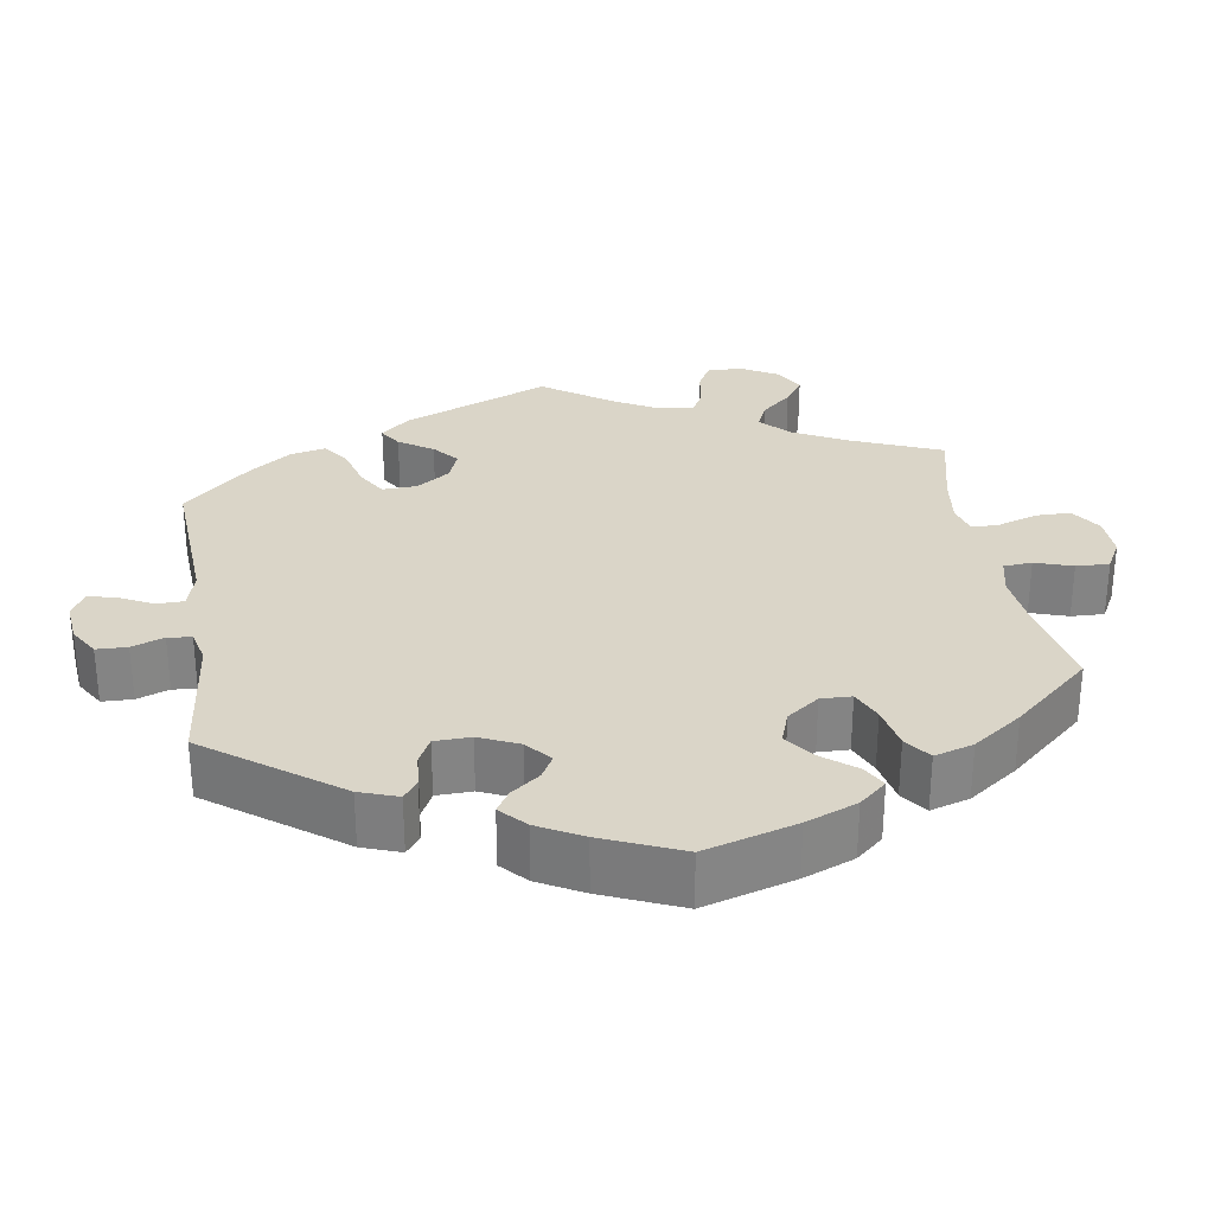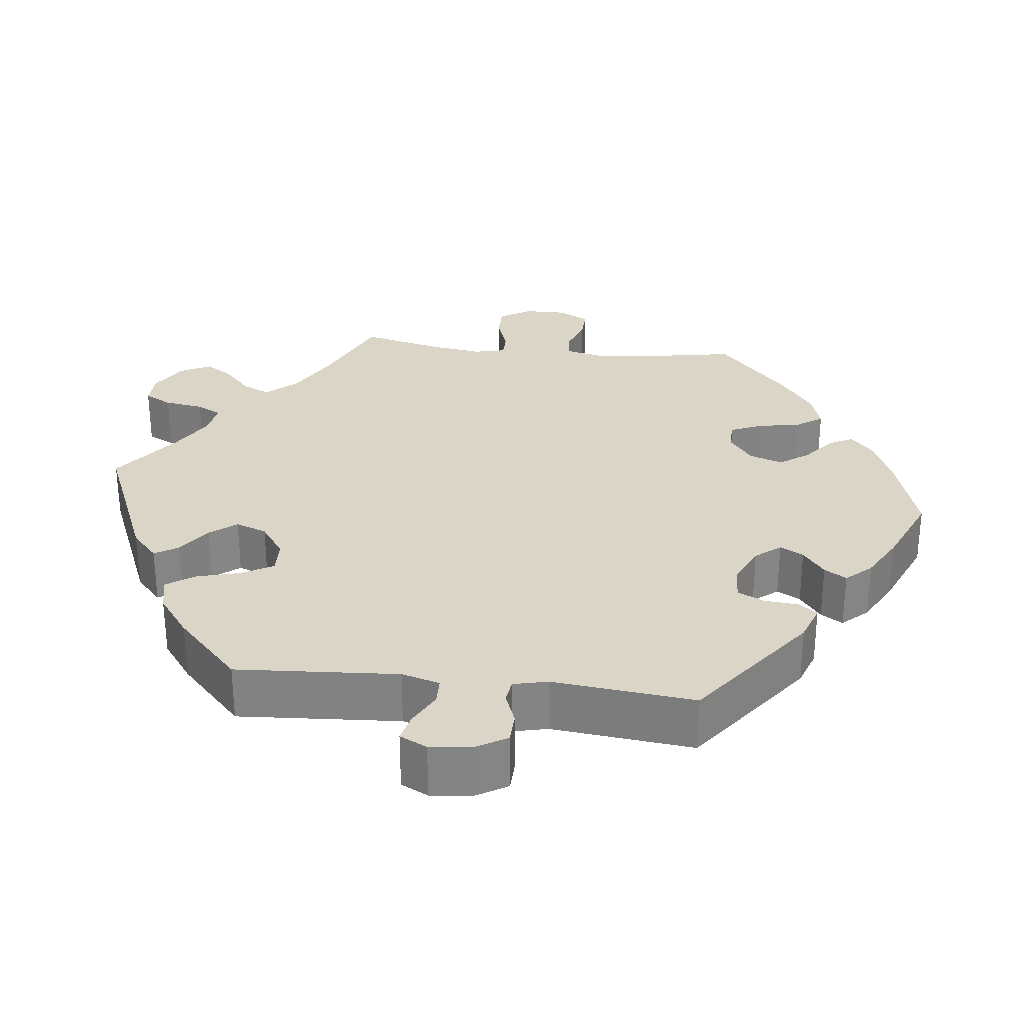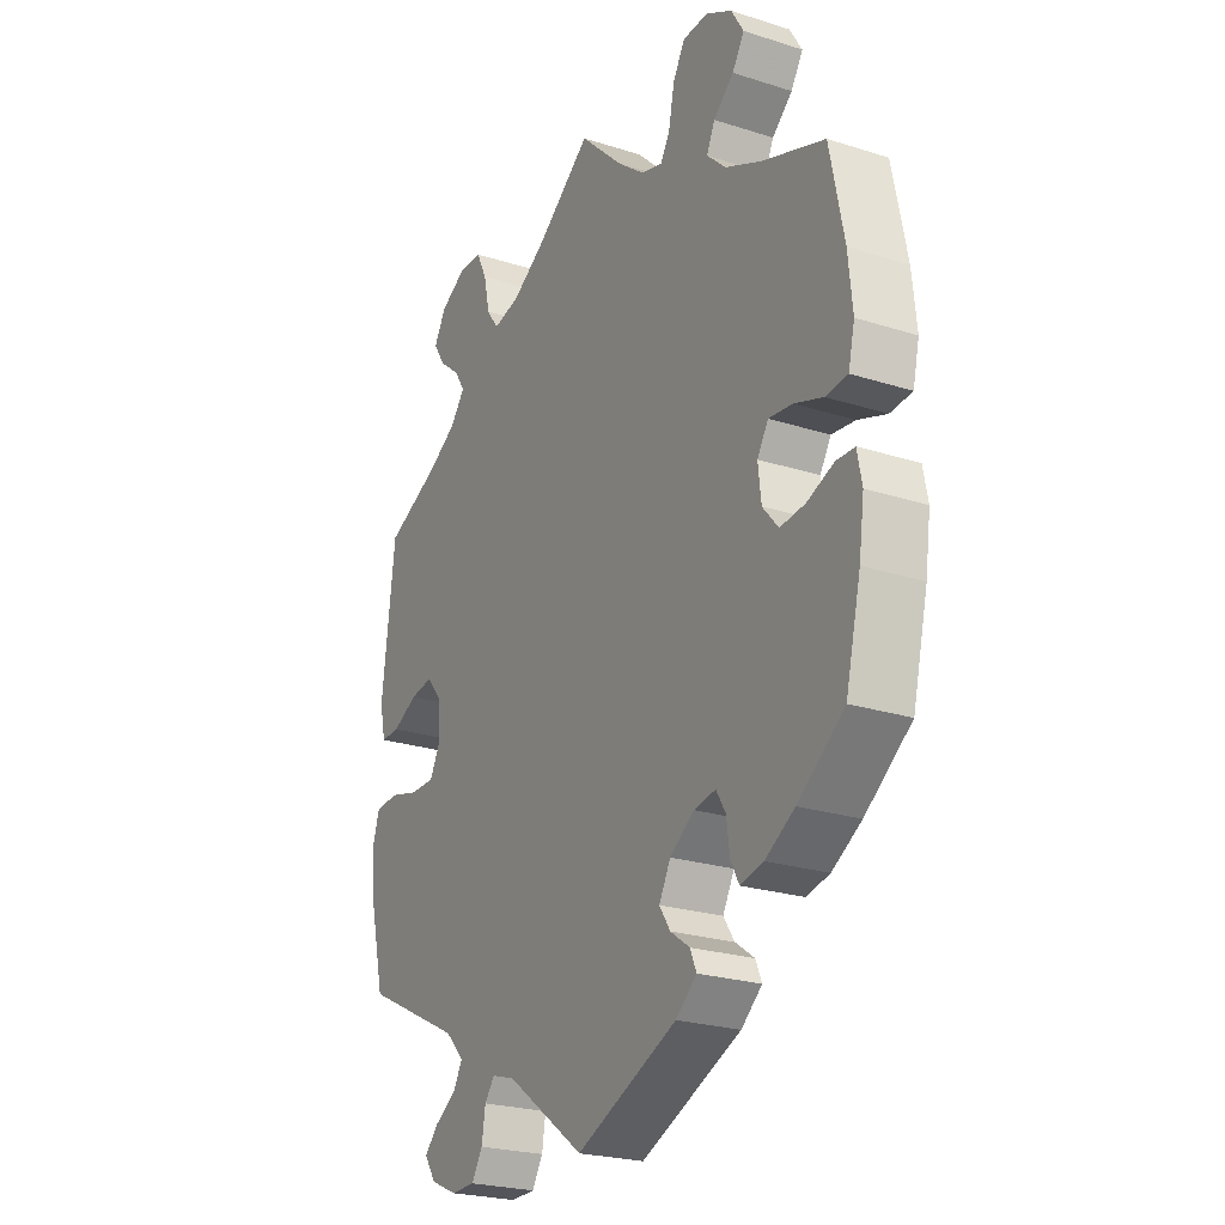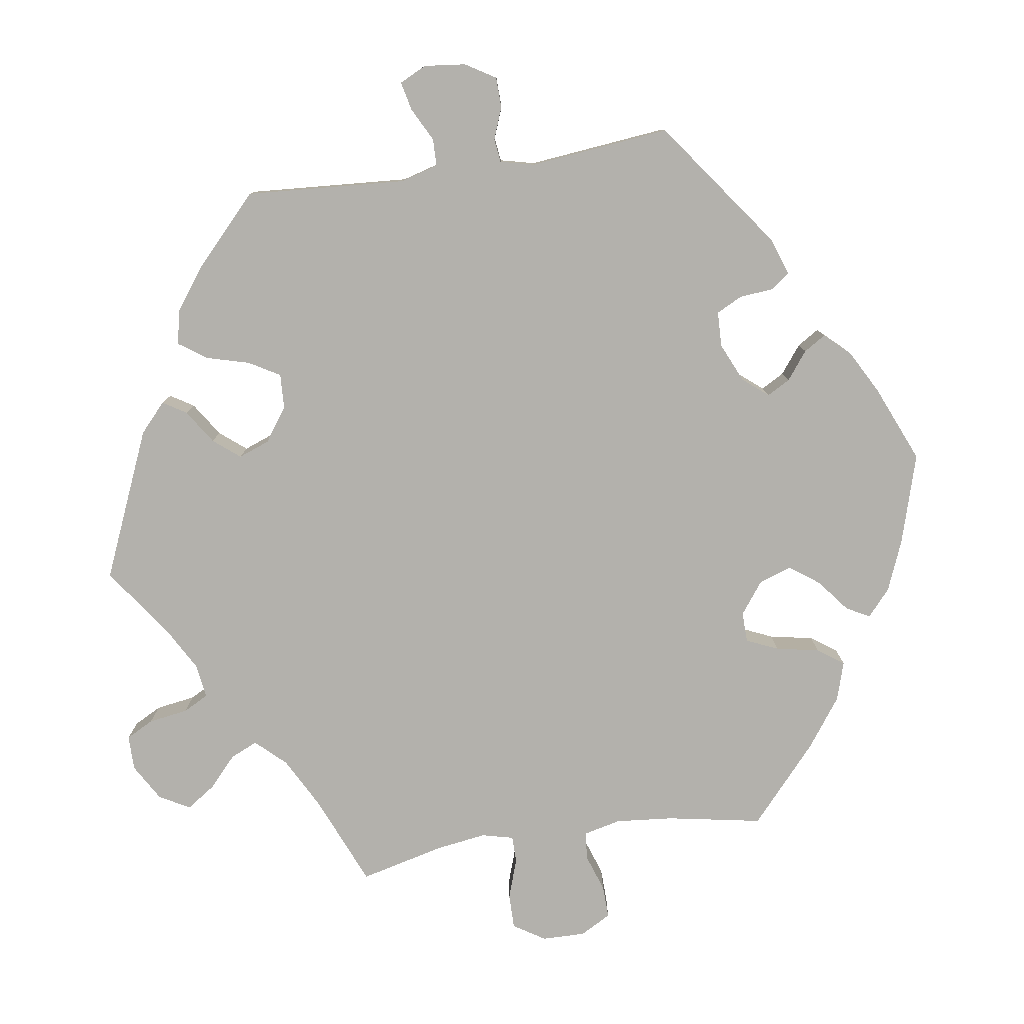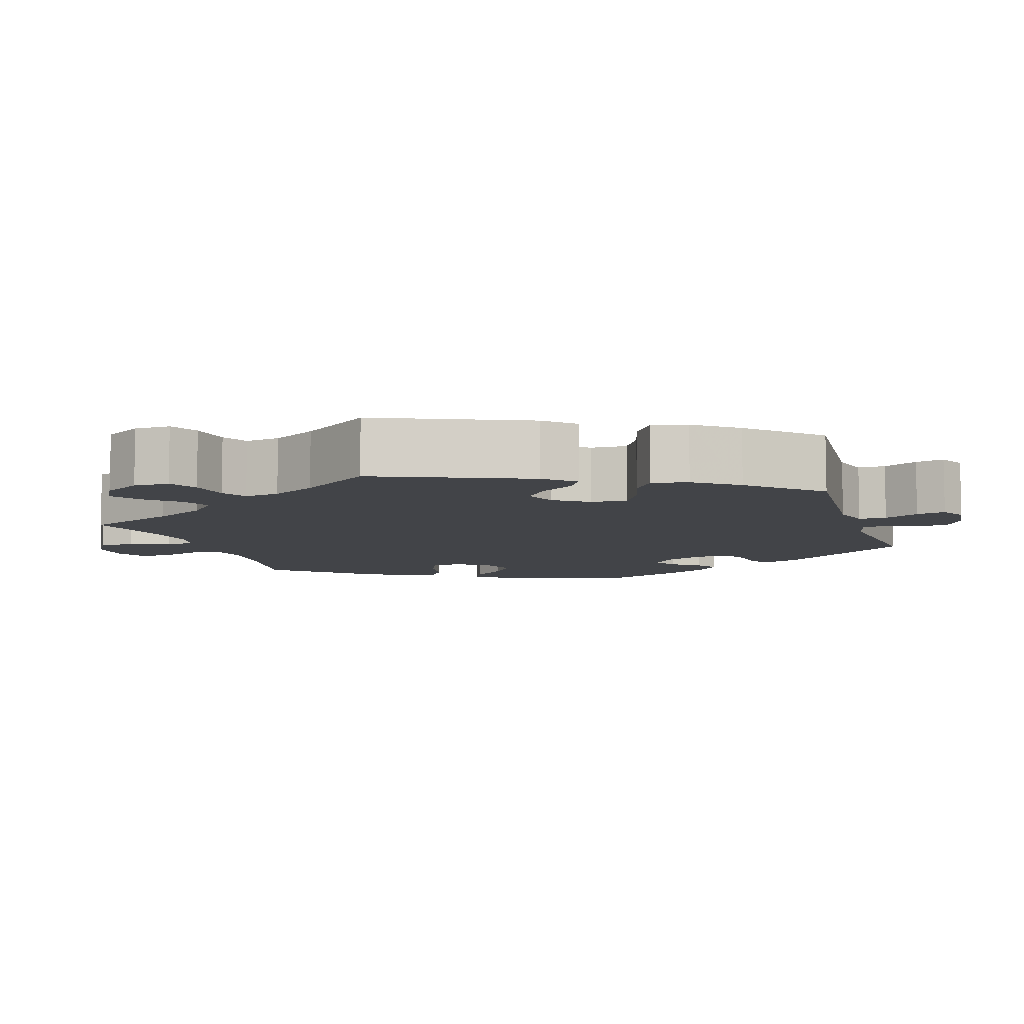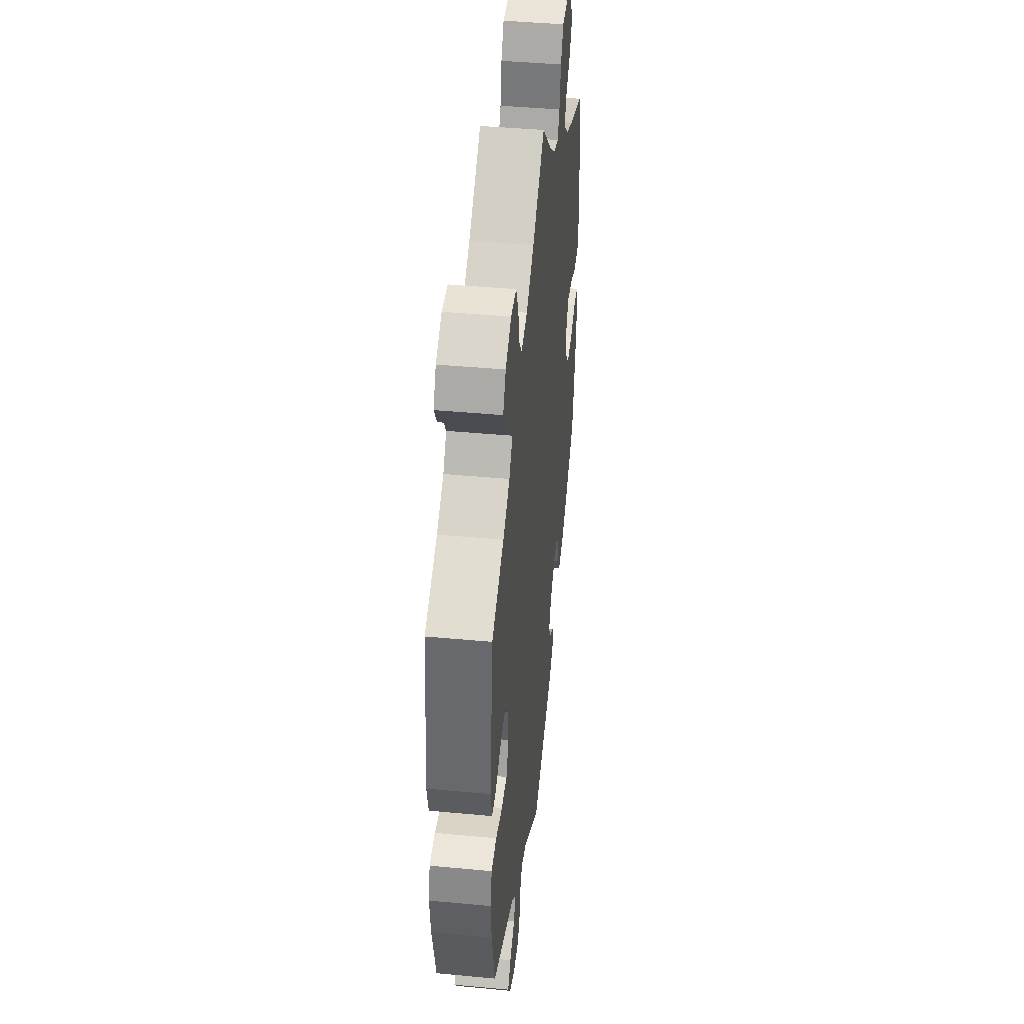
<metadata>
{"format":"obj","ext":"obj","renderer":"f3d","projection":"perspective","resolution":1024,"background":"white","views":[{"elev":29.1,"azim":-129.0,"up":"+Y"},{"elev":29.0,"azim":156.7,"up":"+Y"},{"elev":-23.9,"azim":-118.0,"up":"+Z"},{"elev":-79.0,"azim":158.5,"up":"+Y"},{"elev":-8.0,"azim":78.0,"up":"+Y"},{"elev":43.2,"azim":96.3,"up":"+Z"}]}
</metadata>
<code>
v -0.192 0.07 -0.494
v -0.232 0.07 -0.46
v -0.22 0.07 -0.432
v -0.183 0.07 -0.406
v -0.162 0.07 -0.374
v -0.184 0.07 -0.333
v -0.23 0.07 -0.3
v -0.272 0.07 -0.293
v -0.29 0.07 -0.323
v -0.296 0.07 -0.369
v -0.312 0.07 -0.399
v -0.356 0.07 -0.389
v -0.412 0.07 -0.355
v -0.5 0.07 -0.289
v -0.529 0.07 -0.169
v -0.539 0.07 -0.098
v -0.53 0.07 -0.052
v -0.495 0.07 -0.051
v -0.444 0.07 -0.071
v -0.396 0.07 -0.076
v -0.366 0.07 -0.041
v -0.36 0.07 0.011
v -0.381 0.07 0.045
v -0.426 0.07 0.04
v -0.481 0.07 0.021
v -0.523 0.07 0.025
v -0.535 0.07 0.077
v -0.527 0.07 0.156
v -0.5 0.07 0.289
v -0.38 0.07 0.332
v -0.311 0.07 0.364
v -0.274 0.07 0.399
v -0.29 0.07 0.433
v -0.329 0.07 0.467
v -0.352 0.07 0.504
v -0.328 0.07 0.544
v -0.278 0.07 0.572
v -0.229 0.07 0.57
v -0.206 0.07 0.53
v -0.195 0.07 0.475
v -0.177 0.07 0.444
v -0.136 0.07 0.456
v -0.084 0.07 0.497
v 0 0.07 0.578
v 0.104 0.07 0.499
v 0.17 0.07 0.458
v 0.222 0.07 0.446
v 0.245 0.07 0.478
v 0.257 0.07 0.532
v 0.277 0.07 0.573
v 0.323 0.07 0.574
v 0.372 0.07 0.546
v 0.395 0.07 0.506
v 0.373 0.07 0.471
v 0.332 0.07 0.438
v 0.312 0.07 0.406
v 0.34 0.07 0.37
v 0.397 0.07 0.336
v 0.5 0.07 0.289
v 0.525 0.07 0.078
v 0.514 0.07 0.028
v 0.478 0.07 0.029
v 0.43 0.07 0.053
v 0.386 0.07 0.06
v 0.358 0.07 0.026
v 0.353 0.07 -0.028
v 0.374 0.07 -0.069
v 0.421 0.07 -0.069
v 0.478 0.07 -0.054
v 0.522 0.07 -0.058
v 0.536 0.07 -0.103
v 0.528 0.07 -0.172
v 0.5 0.07 -0.289
v 0.311 0.07 -0.382
v 0.275 0.07 -0.419
v 0.292 0.07 -0.45
v 0.334 0.07 -0.477
v 0.36 0.07 -0.505
v 0.338 0.07 -0.538
v 0.288 0.07 -0.56
v 0.242 0.07 -0.559
v 0.221 0.07 -0.525
v 0.214 0.07 -0.481
v 0.195 0.07 -0.456
v 0.151 0.07 -0.469
v 0.001 0.07 -0.578
v -0.192 0 -0.494
v -0.232 0 -0.46
v -0.22 0 -0.432
v -0.183 0 -0.406
v -0.162 0 -0.374
v -0.184 0 -0.333
v -0.23 0 -0.3
v -0.272 0 -0.293
v -0.29 0 -0.323
v -0.296 0 -0.369
v -0.312 0 -0.399
v -0.356 0 -0.389
v -0.412 0 -0.355
v -0.5 0 -0.289
v -0.529 0 -0.169
v -0.539 0 -0.098
v -0.53 0 -0.052
v -0.495 0 -0.051
v -0.444 0 -0.071
v -0.396 0 -0.076
v -0.366 0 -0.041
v -0.36 0 0.011
v -0.381 0 0.045
v -0.426 0 0.04
v -0.481 0 0.021
v -0.523 0 0.025
v -0.535 0 0.077
v -0.527 0 0.156
v -0.5 0 0.289
v -0.38 0 0.332
v -0.311 0 0.364
v -0.274 0 0.399
v -0.29 0 0.433
v -0.329 0 0.467
v -0.352 0 0.504
v -0.328 0 0.544
v -0.278 0 0.572
v -0.229 0 0.57
v -0.206 0 0.53
v -0.195 0 0.475
v -0.177 0 0.444
v -0.136 0 0.456
v -0.084 0 0.497
v 0 0 0.578
v 0.104 0 0.499
v 0.17 0 0.458
v 0.222 0 0.446
v 0.245 0 0.478
v 0.257 0 0.532
v 0.277 0 0.573
v 0.323 0 0.574
v 0.372 0 0.546
v 0.395 0 0.506
v 0.373 0 0.471
v 0.332 0 0.438
v 0.312 0 0.406
v 0.34 0 0.37
v 0.397 0 0.336
v 0.5 0 0.289
v 0.525 0 0.078
v 0.514 0 0.028
v 0.478 0 0.029
v 0.43 0 0.053
v 0.386 0 0.06
v 0.358 0 0.026
v 0.353 0 -0.028
v 0.374 0 -0.069
v 0.421 0 -0.069
v 0.478 0 -0.054
v 0.522 0 -0.058
v 0.536 0 -0.103
v 0.528 0 -0.172
v 0.5 0 -0.289
v 0.311 0 -0.382
v 0.275 0 -0.419
v 0.292 0 -0.45
v 0.334 0 -0.477
v 0.36 0 -0.505
v 0.338 0 -0.538
v 0.288 0 -0.56
v 0.242 0 -0.559
v 0.221 0 -0.525
v 0.214 0 -0.481
v 0.195 0 -0.456
v 0.151 0 -0.469
v 0.001 0 -0.578
f 85 86 1 2
f 84 85 2 3
f 80 81 82 83
f 80 83 84
f 79 80 84
f 76 77 78 79
f 75 76 79 84
f 74 75 84 3
f 68 69 70 71
f 67 68 71 72
f 60 61 62 63
f 58 59 60 63
f 57 58 63 64
f 56 57 64 65
f 52 53 54 55
f 52 55 56
f 51 52 56
f 48 49 50 51
f 47 48 51 56
f 46 47 56 65
f 43 44 45
f 42 43 45 46
f 41 42 46 65
f 37 38 39 40
f 37 40 41
f 36 37 41
f 33 34 35 36
f 32 33 36 41
f 31 32 41 65
f 27 28 29 30
f 24 25 26 27
f 23 24 27 30
f 22 23 30 31
f 16 17 18 19
f 16 19 20
f 15 16 20
f 14 15 20
f 13 14 20 21
f 9 10 11 12
f 8 9 12 13
f 73 74 3 4
f 67 72 73 4
f 66 67 4 5
f 65 66 5 6
f 21 22 31 65
f 8 13 21 65
f 7 8 65
f 6 7 65
f 88 87 172 171
f 89 88 171 170
f 169 168 167 166
f 170 169 166
f 170 166 165
f 165 164 163 162
f 170 165 162 161
f 89 170 161 160
f 157 156 155 154
f 158 157 154 153
f 149 148 147 146
f 149 146 145 144
f 150 149 144 143
f 151 150 143 142
f 141 140 139 138
f 142 141 138
f 142 138 137
f 137 136 135 134
f 142 137 134 133
f 151 142 133 132
f 131 130 129
f 132 131 129 128
f 151 132 128 127
f 126 125 124 123
f 127 126 123
f 127 123 122
f 122 121 120 119
f 127 122 119 118
f 151 127 118 117
f 116 115 114 113
f 113 112 111 110
f 116 113 110 109
f 117 116 109 108
f 105 104 103 102
f 106 105 102
f 106 102 101
f 106 101 100
f 107 106 100 99
f 98 97 96 95
f 99 98 95 94
f 90 89 160 159
f 90 159 158 153
f 91 90 153 152
f 92 91 152 151
f 151 117 108 107
f 151 107 99 94
f 151 94 93
f 151 93 92
f 1 87 88 2
f 2 88 89 3
f 3 89 90 4
f 4 90 91 5
f 5 91 92 6
f 6 92 93 7
f 7 93 94 8
f 8 94 95 9
f 9 95 96 10
f 10 96 97 11
f 11 97 98 12
f 12 98 99 13
f 13 99 100 14
f 14 100 101 15
f 15 101 102 16
f 16 102 103 17
f 17 103 104 18
f 18 104 105 19
f 19 105 106 20
f 20 106 107 21
f 21 107 108 22
f 22 108 109 23
f 23 109 110 24
f 24 110 111 25
f 25 111 112 26
f 26 112 113 27
f 27 113 114 28
f 28 114 115 29
f 29 115 116 30
f 30 116 117 31
f 31 117 118 32
f 32 118 119 33
f 33 119 120 34
f 34 120 121 35
f 35 121 122 36
f 36 122 123 37
f 37 123 124 38
f 38 124 125 39
f 39 125 126 40
f 40 126 127 41
f 41 127 128 42
f 42 128 129 43
f 43 129 130 44
f 44 130 131 45
f 45 131 132 46
f 46 132 133 47
f 47 133 134 48
f 48 134 135 49
f 49 135 136 50
f 50 136 137 51
f 51 137 138 52
f 52 138 139 53
f 53 139 140 54
f 54 140 141 55
f 55 141 142 56
f 56 142 143 57
f 57 143 144 58
f 58 144 145 59
f 59 145 146 60
f 60 146 147 61
f 61 147 148 62
f 62 148 149 63
f 63 149 150 64
f 64 150 151 65
f 65 151 152 66
f 66 152 153 67
f 67 153 154 68
f 68 154 155 69
f 69 155 156 70
f 70 156 157 71
f 71 157 158 72
f 72 158 159 73
f 73 159 160 74
f 74 160 161 75
f 75 161 162 76
f 76 162 163 77
f 77 163 164 78
f 78 164 165 79
f 79 165 166 80
f 80 166 167 81
f 81 167 168 82
f 82 168 169 83
f 83 169 170 84
f 84 170 171 85
f 85 171 172 86
f 86 172 87 1

</code>
